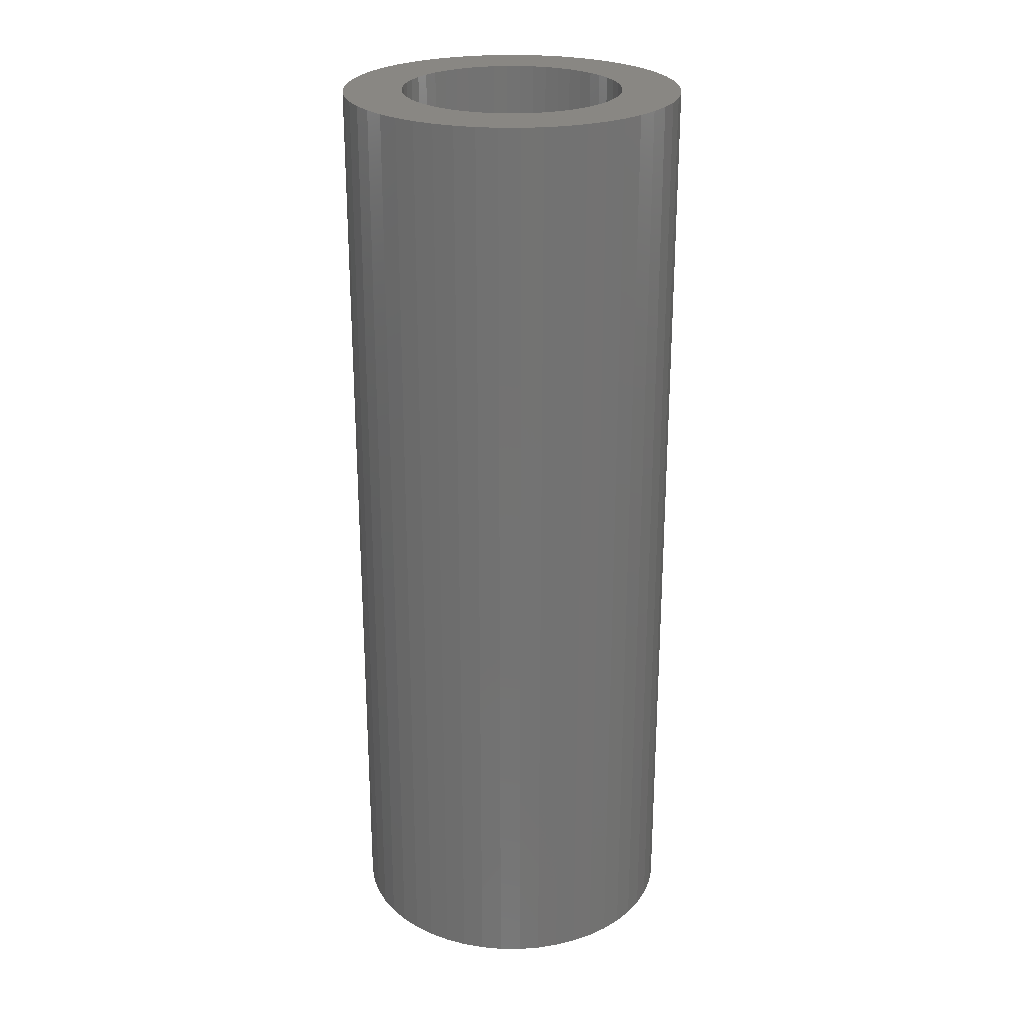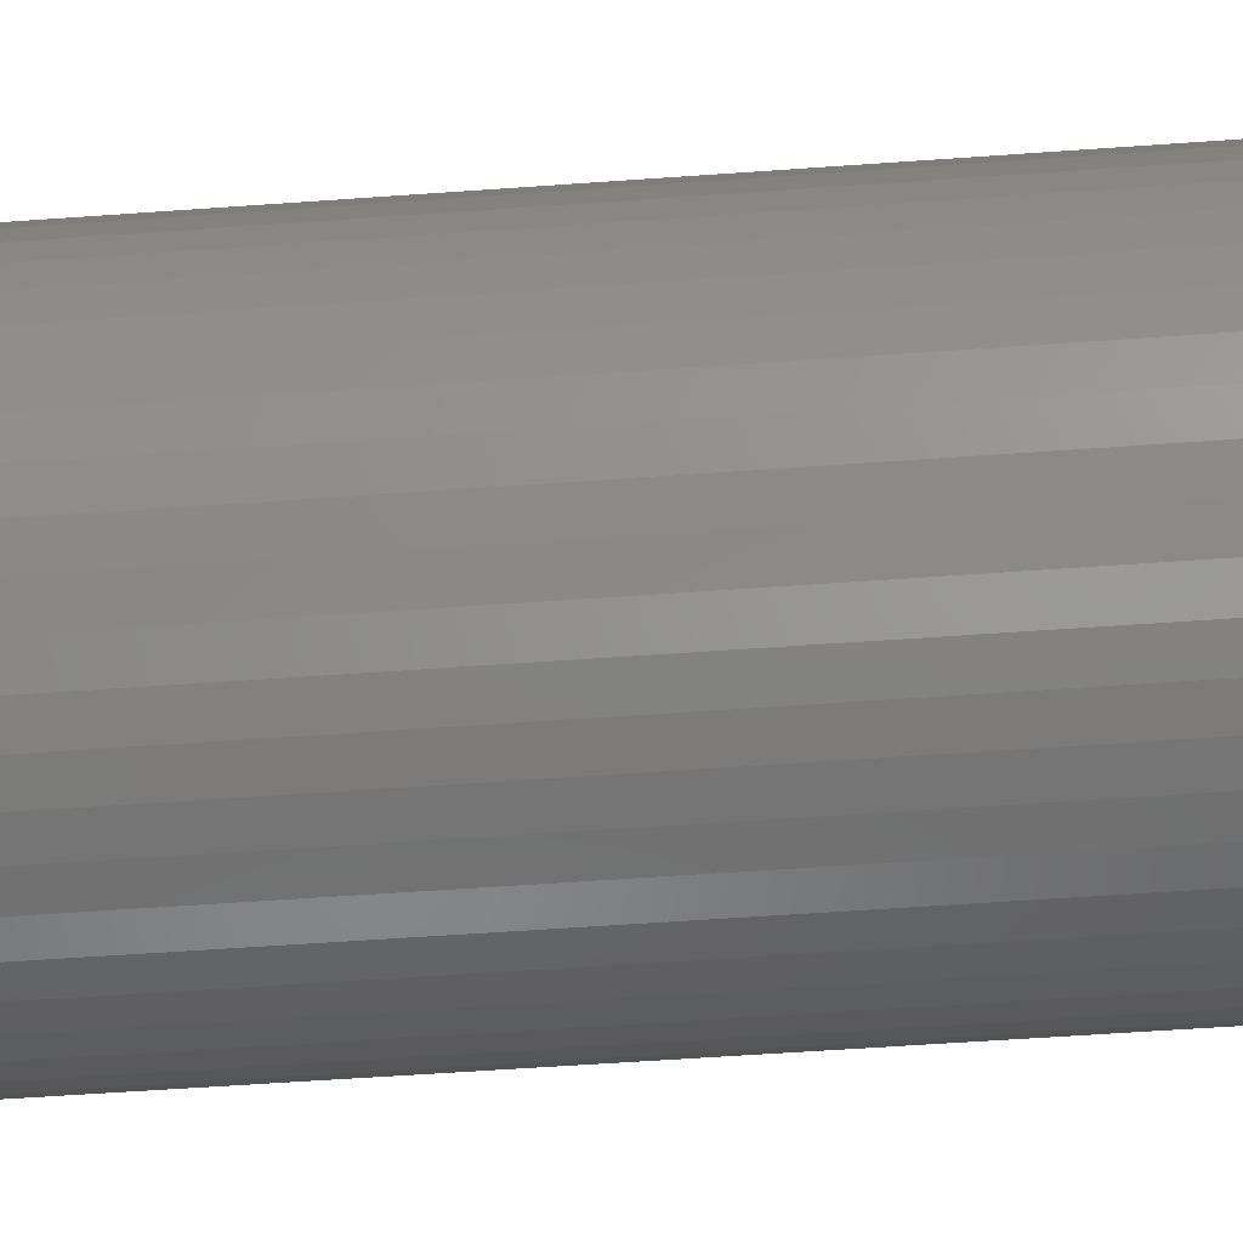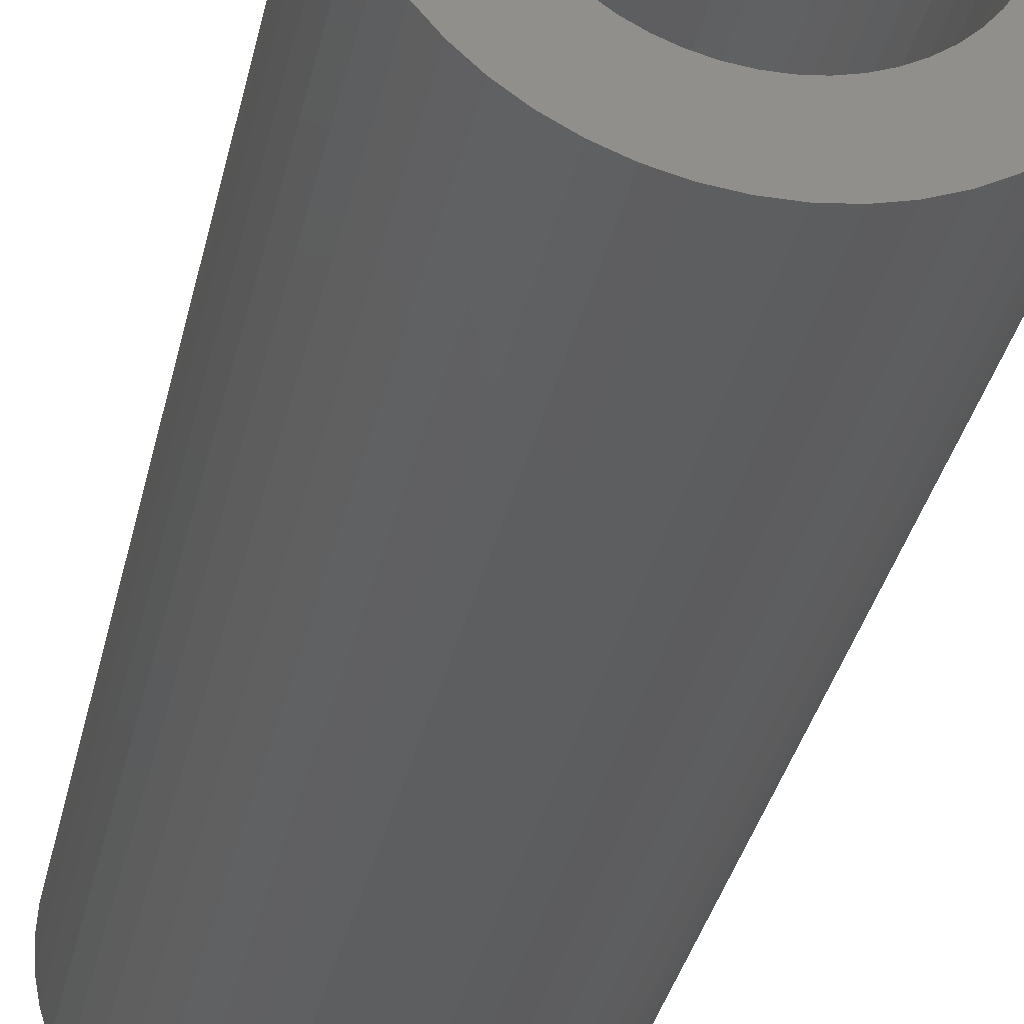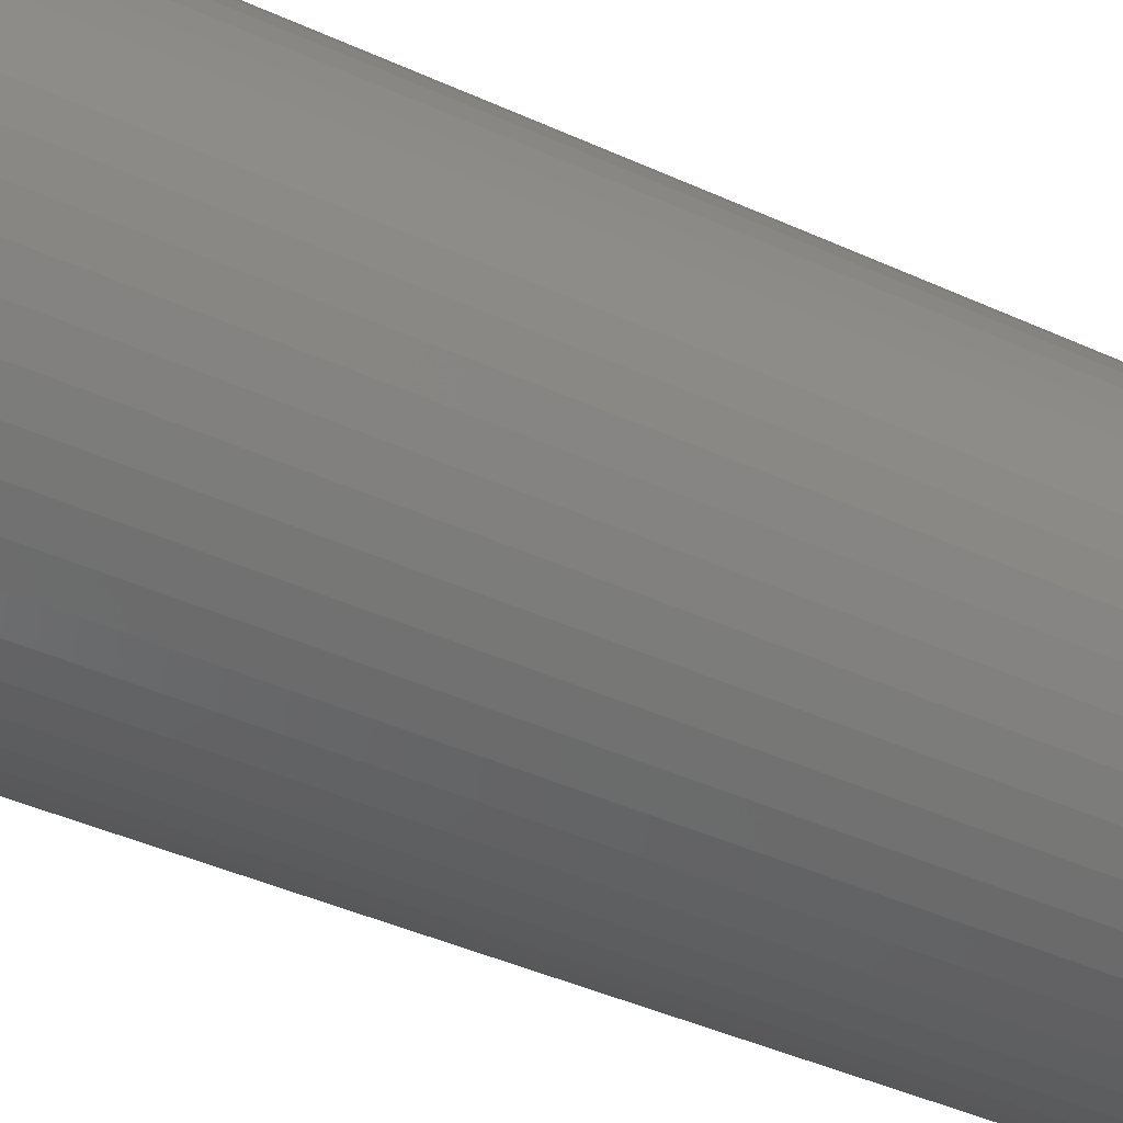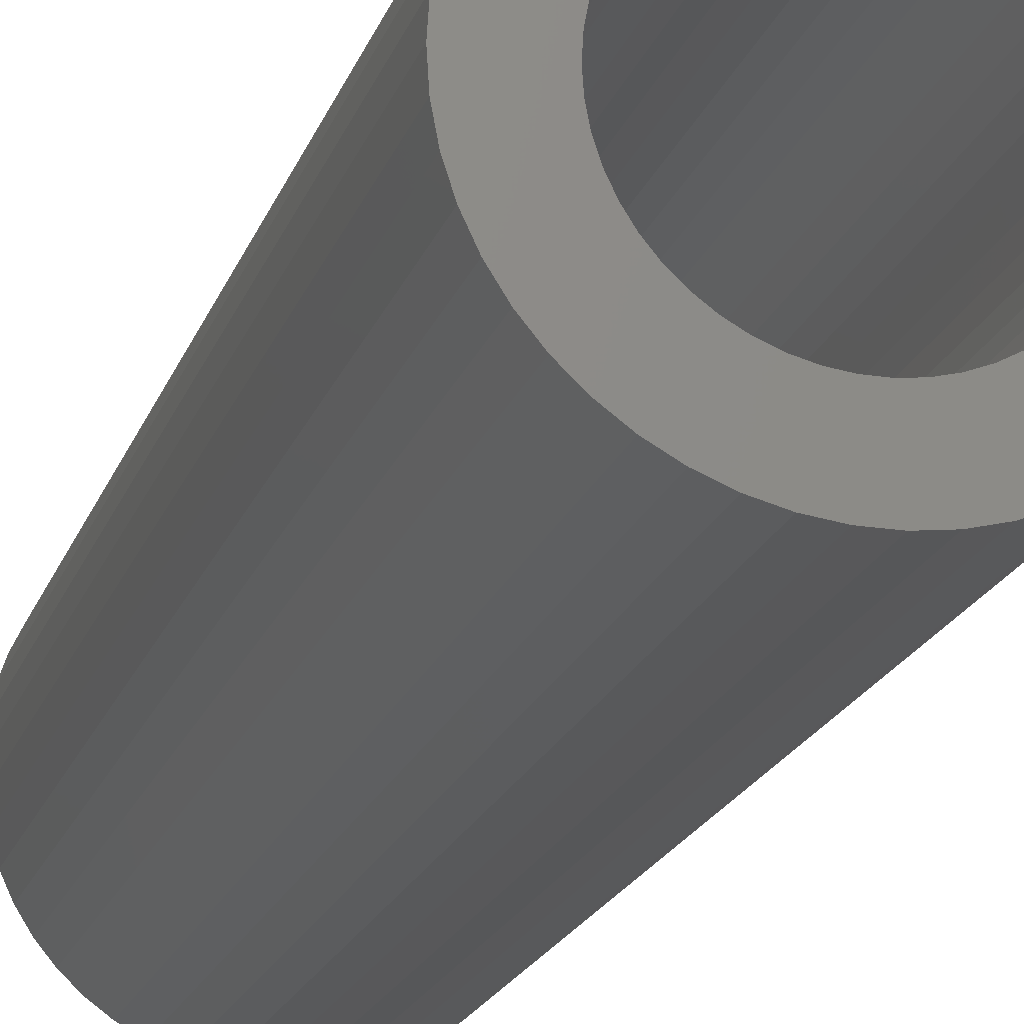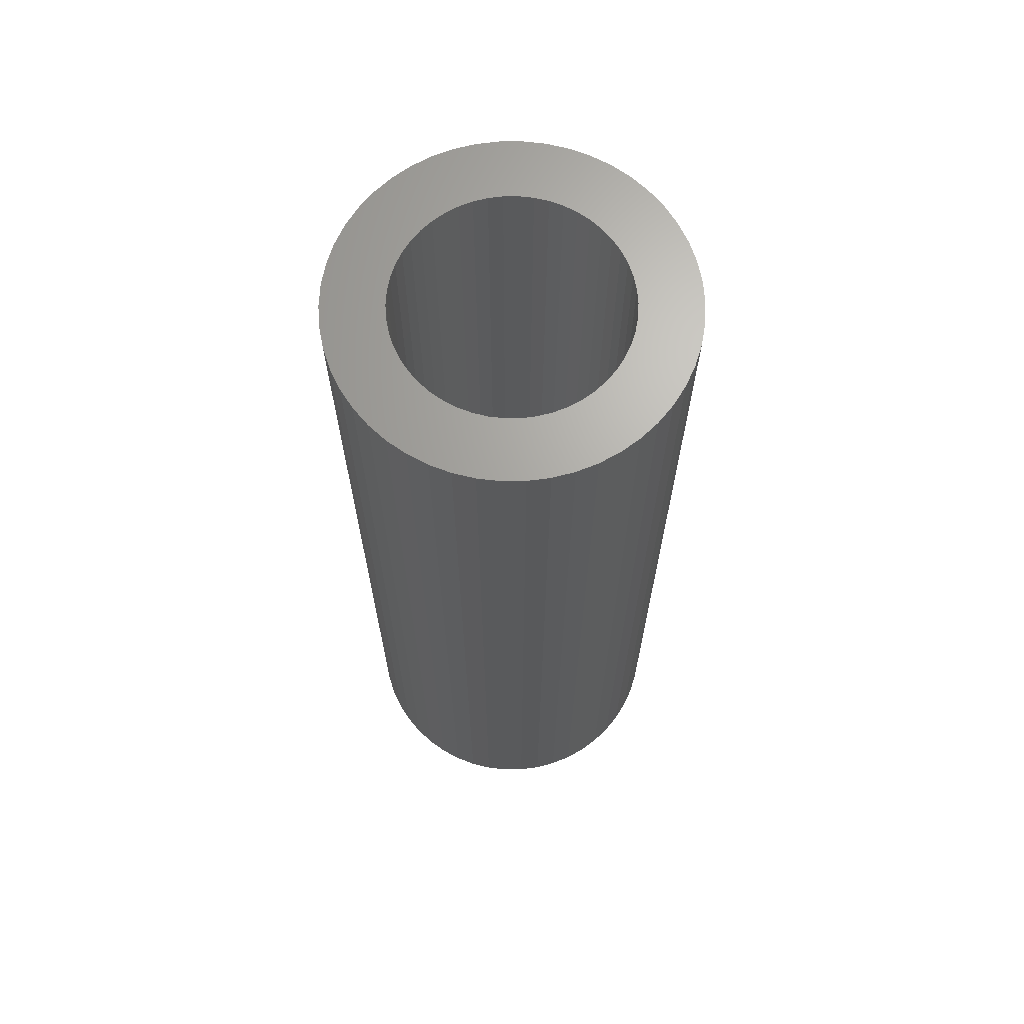
<metadata>
{"format":"stl","ext":"stl","renderer":"f3d","projection":"perspective","resolution":1024,"background":"white","views":[{"elev":25.1,"azim":65.5,"up":"+Z"},{"elev":-53.3,"azim":-85.5,"up":"+Y"},{"elev":-33.5,"azim":-11.9,"up":"+Y"},{"elev":-38.5,"azim":-120.6,"up":"+Y"},{"elev":-19.9,"azim":163.7,"up":"+Y"},{"elev":67.2,"azim":-36.5,"up":"+Z"}]}
</metadata>
<code>
# stl→obj: 200 verts, 400 faces
v 6.5 0 18
v 6.449 0.8147 -18
v 6.449 0.8147 18
v 6.5 0 -18
v -6.5 0 -18
v -6.449 0.8147 18
v -6.449 0.8147 -18
v -6.5 0 18
v 0.4081 6.487 -18
v -0.4081 6.487 18
v 0.4081 6.487 18
v -0.4081 6.487 -18
v 4.738 4.45 -18
v 4.143 5.008 18
v 4.738 4.45 18
v 4.143 5.008 -18
v -4.143 5.008 -18
v -4.738 4.45 18
v -4.143 5.008 18
v -4.738 4.45 -18
v -2.009 6.182 -18
v -2.768 5.881 18
v -2.009 6.182 18
v -2.768 5.881 -18
v 6.044 2.393 18
v 5.696 3.131 -18
v 5.696 3.131 18
v 6.044 2.393 -18
v 5.259 3.821 -18
v 5.259 3.821 18
v 2.768 5.881 -18
v 2.009 6.182 18
v 2.768 5.881 18
v 2.009 6.182 -18
v 1.218 6.385 18
v 1.218 6.385 -18
v 3.483 5.488 18
v 3.483 5.488 -18
v -5.696 3.131 -18
v -5.259 3.821 18
v -5.259 3.821 -18
v -5.696 3.131 18
v -6.296 1.616 -18
v -6.044 2.393 18
v -6.044 2.393 -18
v -6.296 1.616 18
v -3.483 5.488 -18
v -3.483 5.488 18
v -1.218 6.385 18
v -1.218 6.385 -18
v -2.009 -6.182 -18
v -1.218 -6.385 18
v -2.009 -6.182 18
v -1.218 -6.385 -18
v 0.4081 -6.487 -18
v 1.218 -6.385 18
v 0.4081 -6.487 18
v 1.218 -6.385 -18
v 6.296 1.616 18
v 6.296 1.616 -18
v 6.449 -0.8147 18
v 6.449 -0.8147 -18
v 4.738 -4.45 18
v 5.259 -3.821 -18
v 5.259 -3.821 18
v 4.738 -4.45 -18
v -0.4081 -6.487 18
v -0.4081 -6.487 -18
v -6.044 -2.393 -18
v -6.296 -1.616 18
v -6.296 -1.616 -18
v -6.044 -2.393 18
v 2.009 -6.182 -18
v 2.768 -5.881 18
v 2.009 -6.182 18
v 2.768 -5.881 -18
v 4.25 0 18
v 4.216 0.5327 18
v 4.116 1.057 18
v 4.216 -0.5327 18
v 3.952 1.565 18
v 6.296 -1.616 18
v 3.724 2.047 18
v 4.116 -1.057 18
v 3.438 2.498 18
v 6.044 -2.393 18
v 3.952 -1.565 18
v 3.098 2.909 18
v 2.709 3.275 18
v 2.277 3.588 18
v 1.81 3.846 18
v 1.313 4.042 18
v 0.7964 4.175 18
v 0.2669 4.242 18
v -0.2669 4.242 18
v -0.7964 4.175 18
v -1.313 4.042 18
v -1.81 3.846 18
v -2.277 3.588 18
v -2.709 3.275 18
v -3.098 2.909 18
v -3.438 2.498 18
v -3.724 2.047 18
v -3.952 1.565 18
v 5.696 -3.131 18
v 3.724 -2.047 18
v 3.438 -2.498 18
v 3.098 -2.909 18
v 4.143 -5.008 18
v 2.709 -3.275 18
v 3.483 -5.488 18
v 2.277 -3.588 18
v 1.81 -3.846 18
v 1.313 -4.042 18
v 0.7964 -4.175 18
v 0.2669 -4.242 18
v -0.2669 -4.242 18
v -0.7964 -4.175 18
v -1.313 -4.042 18
v -1.81 -3.846 18
v -2.768 -5.881 18
v -2.277 -3.588 18
v -3.483 -5.488 18
v -2.709 -3.275 18
v -4.143 -5.008 18
v -3.098 -2.909 18
v -4.738 -4.45 18
v -3.438 -2.498 18
v -5.259 -3.821 18
v -3.724 -2.047 18
v -5.696 -3.131 18
v -3.952 -1.565 18
v -4.116 -1.057 18
v -4.216 -0.5327 18
v -6.449 -0.8147 18
v -4.25 0 18
v -4.116 1.057 18
v -4.216 0.5327 18
v 6.296 -1.616 -18
v 6.044 -2.393 -18
v 3.483 -5.488 -18
v 4.143 -5.008 -18
v 5.696 -3.131 -18
v -2.768 -5.881 -18
v -4.738 -4.45 -18
v -5.259 -3.821 -18
v -6.449 -0.8147 -18
v -4.143 -5.008 -18
v -5.696 -3.131 -18
v 4.25 0 -18
v 4.216 -0.5327 -18
v 4.116 -1.057 -18
v 4.216 0.5327 -18
v 3.952 -1.565 -18
v 3.724 -2.047 -18
v 4.116 1.057 -18
v 3.438 -2.498 -18
v 3.952 1.565 -18
v 3.098 -2.909 -18
v 2.709 -3.275 -18
v 2.277 -3.588 -18
v 1.81 -3.846 -18
v 1.313 -4.042 -18
v 0.7964 -4.175 -18
v 0.2669 -4.242 -18
v -0.2669 -4.242 -18
v -0.7964 -4.175 -18
v -1.313 -4.042 -18
v -1.81 -3.846 -18
v -2.277 -3.588 -18
v -3.483 -5.488 -18
v -2.709 -3.275 -18
v -3.098 -2.909 -18
v -3.438 -2.498 -18
v -3.724 -2.047 -18
v -3.952 -1.565 -18
v 3.724 2.047 -18
v 3.438 2.498 -18
v 3.098 2.909 -18
v 2.709 3.275 -18
v 2.277 3.588 -18
v 1.81 3.846 -18
v 1.313 4.042 -18
v 0.7964 4.175 -18
v 0.2669 4.242 -18
v -0.2669 4.242 -18
v -0.7964 4.175 -18
v -1.313 4.042 -18
v -1.81 3.846 -18
v -2.277 3.588 -18
v -2.709 3.275 -18
v -3.098 2.909 -18
v -3.438 2.498 -18
v -3.724 2.047 -18
v -3.952 1.565 -18
v -4.116 1.057 -18
v -4.216 0.5327 -18
v -4.25 0 -18
v -4.116 -1.057 -18
v -4.216 -0.5327 -18
f 1 2 3
f 2 1 4
f 5 6 7
f 6 5 8
f 9 10 11
f 10 9 12
f 13 14 15
f 14 13 16
f 17 18 19
f 18 17 20
f 21 22 23
f 22 21 24
f 25 26 27
f 26 25 28
f 27 29 30
f 29 27 26
f 31 32 33
f 32 31 34
f 34 35 32
f 35 34 36
f 16 37 14
f 37 16 38
f 39 40 41
f 40 39 42
f 41 18 20
f 18 41 40
f 43 44 45
f 44 43 46
f 47 19 48
f 19 47 17
f 12 49 10
f 49 12 50
f 51 52 53
f 52 51 54
f 55 56 57
f 56 55 58
f 59 28 25
f 28 59 60
f 3 60 59
f 60 3 2
f 30 13 15
f 13 30 29
f 36 11 35
f 11 36 9
f 38 33 37
f 33 38 31
f 45 42 39
f 42 45 44
f 61 4 1
f 4 61 62
f 63 64 65
f 64 63 66
f 54 67 52
f 67 54 68
f 69 70 71
f 70 69 72
f 73 74 75
f 74 73 76
f 58 75 56
f 75 58 73
f 77 1 3
f 78 3 59
f 1 77 61
f 79 59 25
f 80 61 77
f 81 25 27
f 61 80 82
f 83 27 30
f 84 82 80
f 85 30 15
f 82 84 86
f 87 86 84
f 3 78 77
f 88 15 14
f 59 79 78
f 25 81 79
f 27 83 81
f 89 14 37
f 30 85 83
f 15 88 85
f 90 37 33
f 14 89 88
f 37 90 89
f 91 33 32
f 33 91 90
f 32 92 91
f 35 92 32
f 35 93 92
f 11 93 35
f 11 94 93
f 11 95 94
f 10 95 11
f 10 96 95
f 49 96 10
f 49 97 96
f 23 97 49
f 97 23 98
f 22 98 23
f 98 22 99
f 48 99 22
f 99 48 100
f 19 100 48
f 100 19 101
f 18 101 19
f 101 18 102
f 40 102 18
f 102 40 103
f 42 103 40
f 103 42 104
f 44 104 42
f 86 87 105
f 106 105 87
f 105 106 65
f 107 65 106
f 65 107 63
f 108 63 107
f 63 108 109
f 110 109 108
f 109 110 111
f 112 111 110
f 111 112 74
f 113 74 112
f 74 113 75
f 114 75 113
f 114 56 75
f 115 56 114
f 115 57 56
f 116 57 115
f 117 57 116
f 117 67 57
f 118 67 117
f 118 52 67
f 119 52 118
f 53 119 120
f 119 53 52
f 121 120 122
f 123 122 124
f 120 121 53
f 125 124 126
f 127 126 128
f 122 123 121
f 129 128 130
f 131 130 132
f 72 132 133
f 124 125 123
f 70 133 134
f 135 134 136
f 104 44 137
f 126 127 125
f 46 137 44
f 128 129 127
f 137 46 138
f 130 131 129
f 6 138 46
f 132 72 131
f 138 6 136
f 133 70 72
f 8 136 6
f 134 135 70
f 136 8 135
f 7 46 43
f 46 7 6
f 24 48 22
f 48 24 47
f 50 23 49
f 23 50 21
f 86 139 82
f 139 86 140
f 82 62 61
f 62 82 139
f 76 111 74
f 111 76 141
f 142 63 109
f 63 142 66
f 65 143 105
f 143 65 64
f 105 140 86
f 140 105 143
f 144 53 121
f 53 144 51
f 145 129 146
f 129 145 127
f 147 8 5
f 8 147 135
f 141 109 111
f 109 141 142
f 68 57 67
f 57 68 55
f 145 125 127
f 125 145 148
f 149 72 69
f 72 149 131
f 150 4 62
f 151 62 139
f 4 150 2
f 152 139 140
f 153 2 150
f 154 140 143
f 2 153 60
f 155 143 64
f 156 60 153
f 157 64 66
f 60 156 28
f 158 28 156
f 62 151 150
f 159 66 142
f 139 152 151
f 140 154 152
f 143 155 154
f 160 142 141
f 64 157 155
f 66 159 157
f 161 141 76
f 142 160 159
f 141 161 160
f 162 76 73
f 76 162 161
f 73 163 162
f 58 163 73
f 58 164 163
f 55 164 58
f 55 165 164
f 55 166 165
f 68 166 55
f 68 167 166
f 54 167 68
f 54 168 167
f 51 168 54
f 168 51 169
f 144 169 51
f 169 144 170
f 171 170 144
f 170 171 172
f 148 172 171
f 172 148 173
f 145 173 148
f 173 145 174
f 146 174 145
f 174 146 175
f 149 175 146
f 175 149 176
f 69 176 149
f 28 158 26
f 177 26 158
f 26 177 29
f 178 29 177
f 29 178 13
f 179 13 178
f 13 179 16
f 180 16 179
f 16 180 38
f 181 38 180
f 38 181 31
f 182 31 181
f 31 182 34
f 183 34 182
f 183 36 34
f 184 36 183
f 184 9 36
f 185 9 184
f 186 9 185
f 186 12 9
f 187 12 186
f 187 50 12
f 188 50 187
f 21 188 189
f 188 21 50
f 24 189 190
f 47 190 191
f 189 24 21
f 17 191 192
f 20 192 193
f 190 47 24
f 41 193 194
f 39 194 195
f 45 195 196
f 191 17 47
f 43 196 197
f 7 197 198
f 176 69 199
f 192 20 17
f 71 199 69
f 193 41 20
f 199 71 200
f 194 39 41
f 147 200 71
f 195 45 39
f 200 147 198
f 196 43 45
f 5 198 147
f 197 7 43
f 198 5 7
f 71 135 147
f 135 71 70
f 146 131 149
f 131 146 129
f 171 121 123
f 121 171 144
f 148 123 125
f 123 148 171
f 137 195 104
f 195 137 196
f 177 85 178
f 85 177 83
f 184 92 93
f 92 184 183
f 183 91 92
f 91 183 182
f 189 97 98
f 97 189 188
f 104 194 103
f 194 104 195
f 152 80 151
f 80 152 84
f 153 79 156
f 79 153 78
f 181 89 90
f 89 181 180
f 138 196 137
f 196 138 197
f 102 192 101
f 192 102 193
f 190 98 99
f 98 190 189
f 187 95 96
f 95 187 186
f 150 78 153
f 78 150 77
f 154 84 152
f 84 154 87
f 160 112 110
f 112 160 161
f 180 88 89
f 88 180 179
f 186 94 95
f 94 186 185
f 182 90 91
f 90 182 181
f 136 197 138
f 197 136 198
f 103 193 102
f 193 103 194
f 188 96 97
f 96 188 187
f 191 99 100
f 99 191 190
f 192 100 101
f 100 192 191
f 151 77 150
f 77 151 80
f 157 106 155
f 106 157 107
f 165 117 116
f 117 165 166
f 164 116 115
f 116 164 165
f 159 107 157
f 107 159 108
f 158 83 177
f 83 158 81
f 156 81 158
f 81 156 79
f 178 88 179
f 88 178 85
f 185 93 94
f 93 185 184
f 155 87 154
f 87 155 106
f 128 175 130
f 175 128 174
f 130 176 132
f 176 130 175
f 163 115 114
f 115 163 164
f 161 113 112
f 113 161 162
f 162 114 113
f 114 162 163
f 159 110 108
f 110 159 160
f 170 124 122
f 124 170 172
f 167 119 118
f 119 167 168
f 133 200 134
f 200 133 199
f 134 198 136
f 198 134 200
f 126 174 128
f 174 126 173
f 172 126 124
f 126 172 173
f 169 122 120
f 122 169 170
f 166 118 117
f 118 166 167
f 132 199 133
f 199 132 176
f 168 120 119
f 120 168 169

</code>
